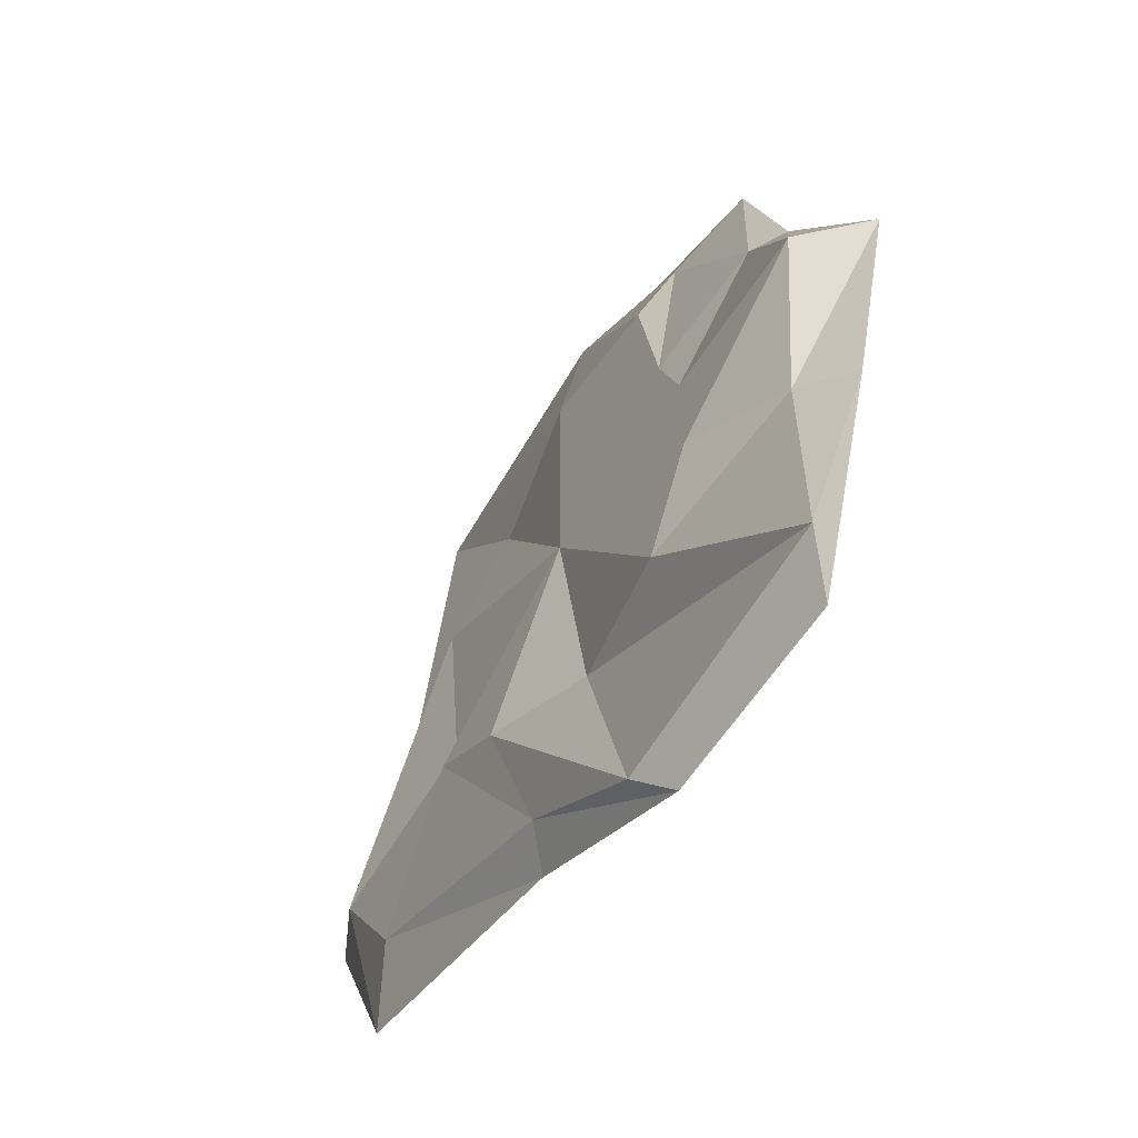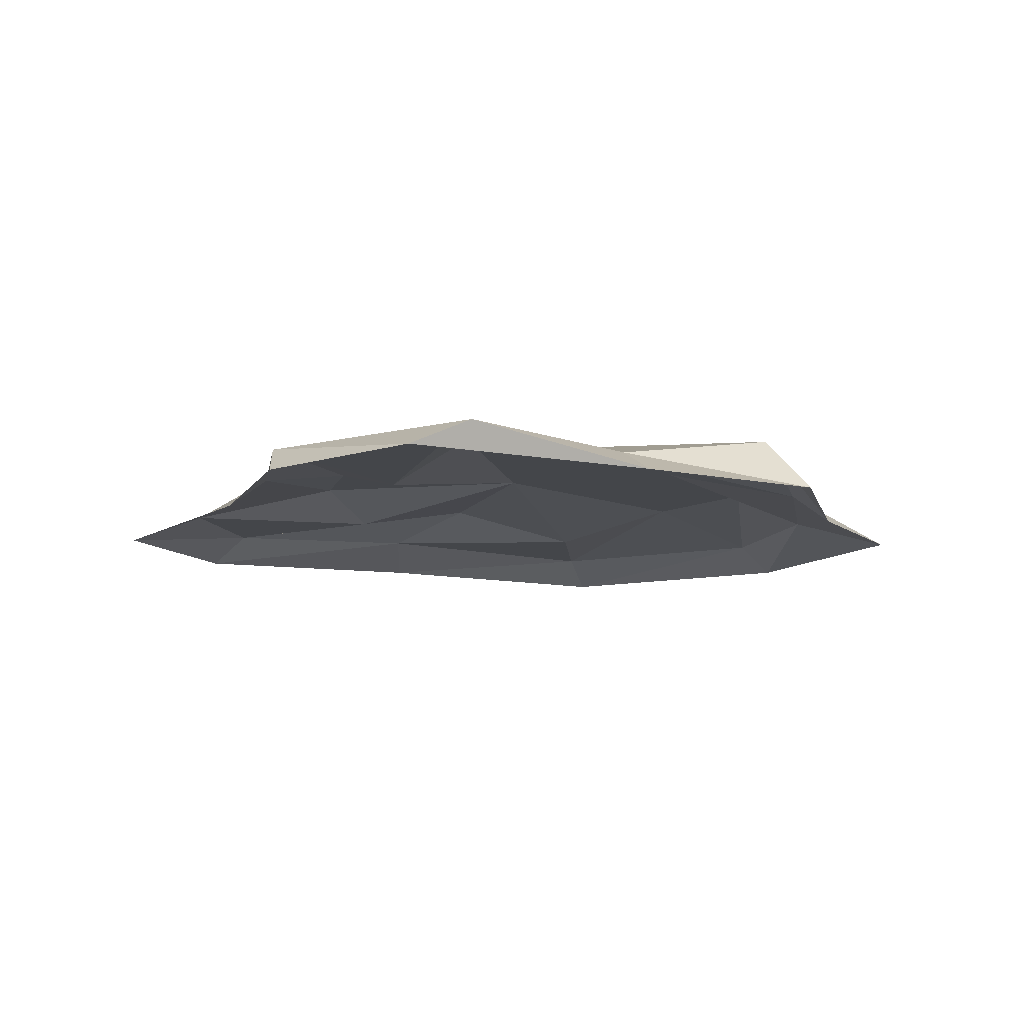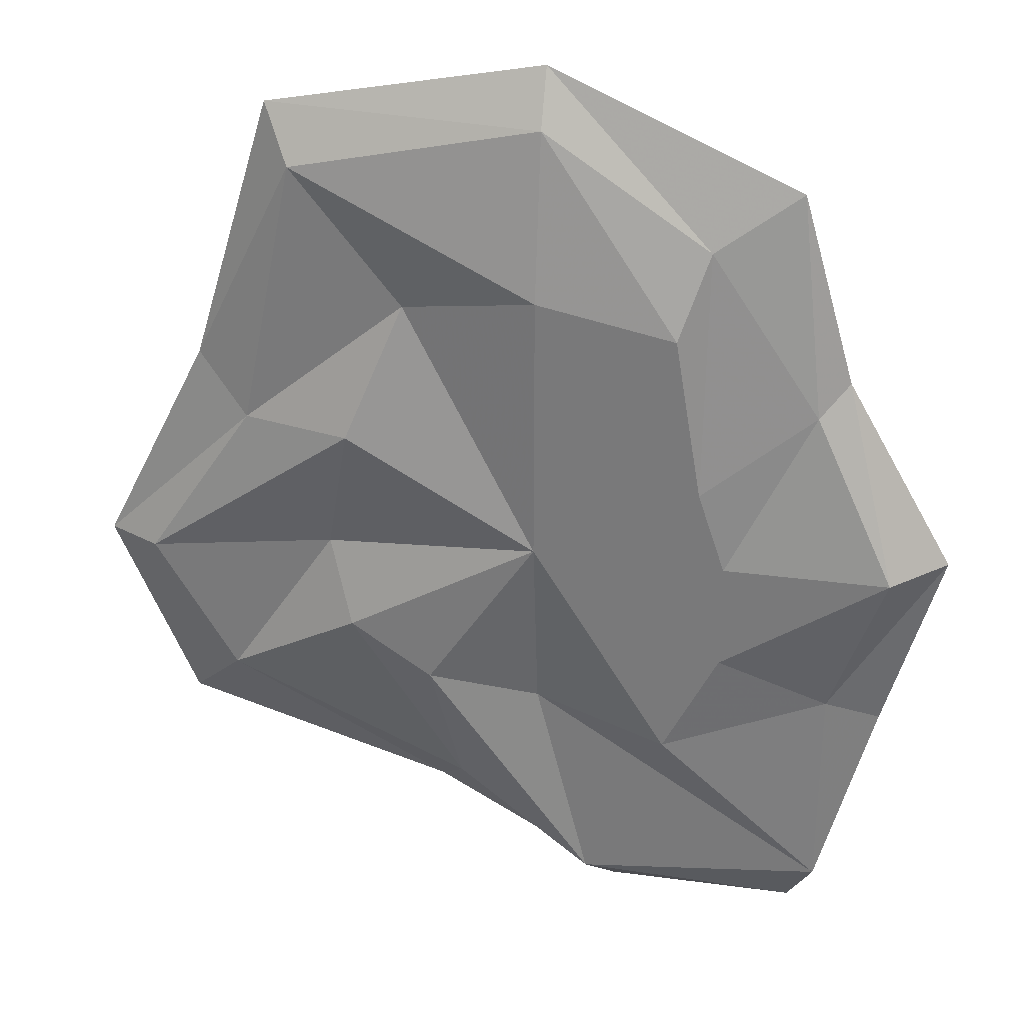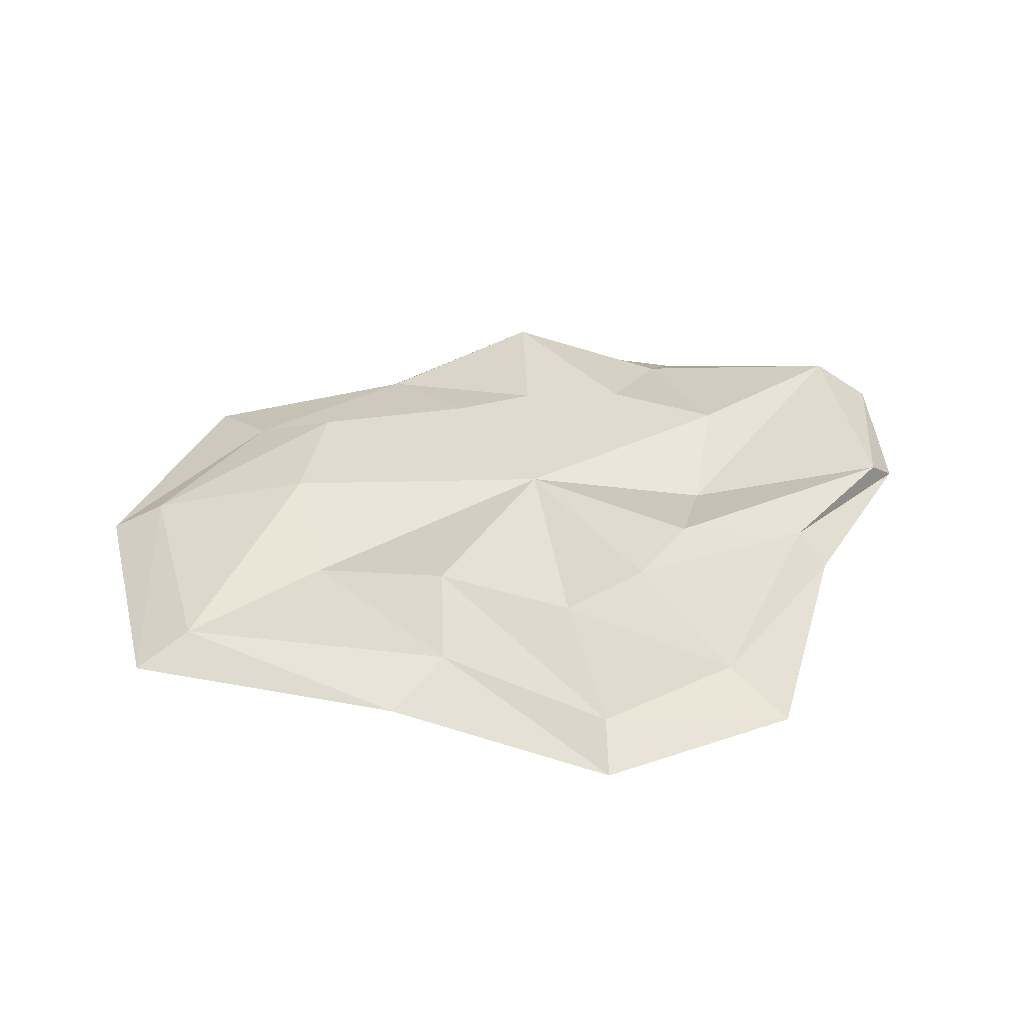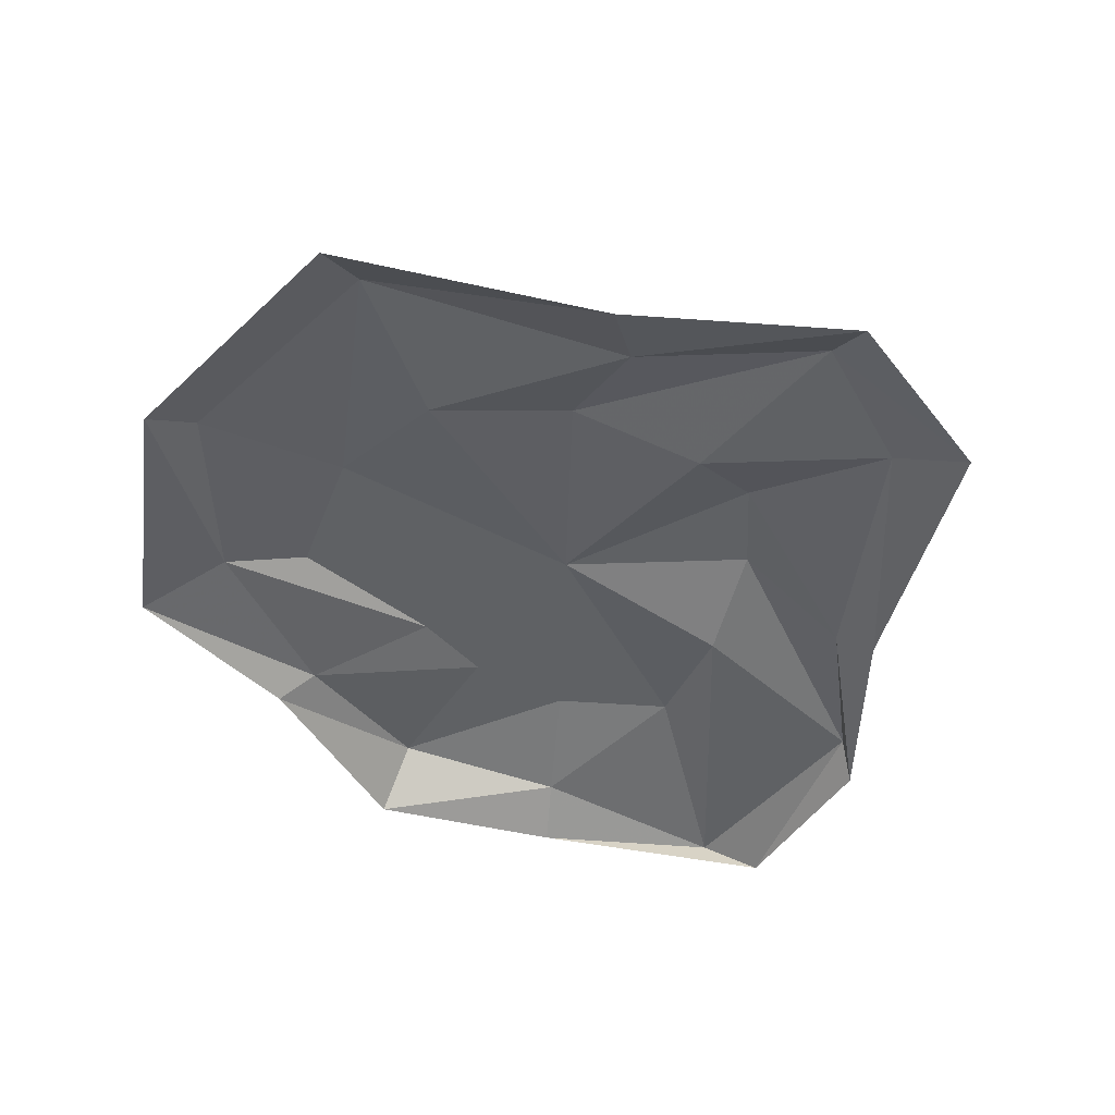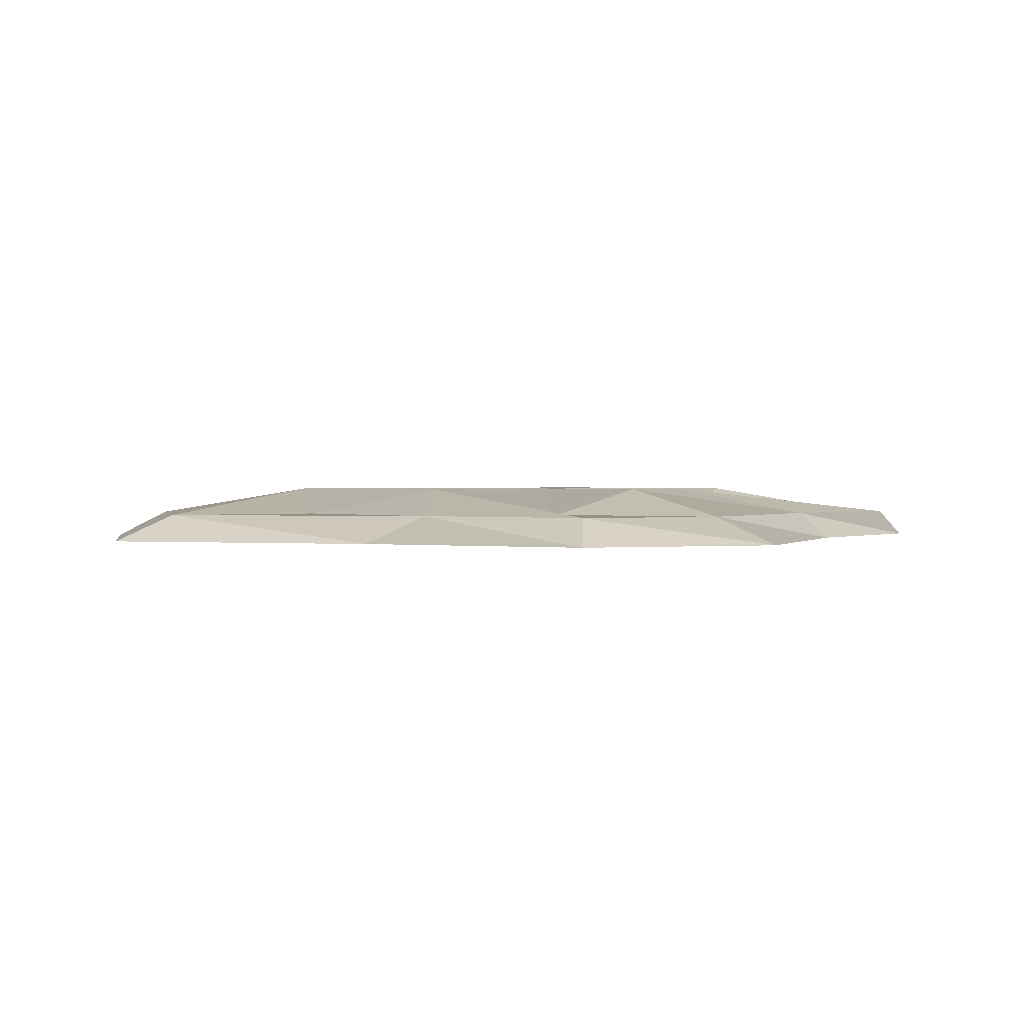
<metadata>
{"format":"obj","ext":"obj","renderer":"f3d","projection":"perspective","resolution":1024,"background":"white","views":[{"elev":-60.0,"azim":-122.7,"up":"+Z"},{"elev":-9.4,"azim":-137.3,"up":"+Y"},{"elev":30.3,"azim":-168.9,"up":"+Z"},{"elev":33.7,"azim":88.0,"up":"+Y"},{"elev":-45.7,"azim":58.6,"up":"+Y"},{"elev":0.9,"azim":91.9,"up":"+Y"}]}
</metadata>
<code>
o GreenAcid1_00
v 0 0.2 0
v 0 0.1 -0.7
v -0.5 0.2 -0.8
v 0 0.2 0
v -0.5 0.2 -0.8
v -0.7 0.2 -0.4
v 0 0.2 0
v -0.7 0.2 -0.4
v -0.7 0.2 0
v 0 0.2 0
v -0.7 0.2 0
v -0.6 0.2 0.3
v 0 0.2 0
v -0.6 0.2 0.3
v -0.5 0.2 0.9
v 0 0.2 0
v -0.5 0.2 0.9
v 0 0.2 1
v 0 0.2 0
v 0 0.2 1
v 0.5 0.1 0.9
v 0 0.2 0
v 0.5 0.1 0.9
v 0.7 0.2 0.4
v 0 0.2 0
v 0.7 0.2 0.4
v 0.8 0.1 -0.1
v 0 0.2 0
v 0.8 0.1 -0.1
v 0.7 0.2 -0.4
v 0 0.2 0
v 0.7 0.2 -0.4
v 0.4 0.2 -0.6
v 0 0.2 0
v 0.4 0.2 -0.6
v 0 0.1 -0.7
v -1.1 0.1 -1.4
v -0.5 0.2 -0.8
v 0 0.1 -0.7
v 0 0.1 -0.7
v -0.2 0.1 -1.5
v -1.1 0.1 -1.4
v -1.1 0.1 -0.6
v -0.7 0.2 -0.4
v -0.5 0.2 -0.8
v -0.5 0.2 -0.8
v -1.1 0.1 -1.4
v -1.1 0.1 -0.6
v -1.3 0.2 0
v -0.7 0.2 0
v -0.7 0.2 -0.4
v -0.7 0.2 -0.4
v -1.1 0.1 -0.6
v -1.3 0.2 0
v -1 0.1 0.6
v -0.6 0.2 0.3
v -0.7 0.2 0
v -0.7 0.2 0
v -1.3 0.2 0
v -1 0.1 0.6
v -0.6 0.1 1.2
v -0.5 0.2 0.9
v -0.6 0.2 0.3
v -0.6 0.2 0.3
v -1 0.1 0.6
v -0.6 0.1 1.2
v 0 0.1 1.6
v 0 0.2 1
v -0.5 0.2 0.9
v -0.5 0.2 0.9
v -0.6 0.1 1.2
v 0 0.1 1.6
v 0.9 0.1 1.4
v 0.5 0.1 0.9
v 0 0.2 1
v 0 0.2 1
v 0 0.1 1.6
v 0.9 0.1 1.4
v 1.1 0.1 0.4
v 0.7 0.2 0.4
v 0.5 0.1 0.9
v 0.5 0.1 0.9
v 0.9 0.1 1.4
v 1.1 0.1 0.4
v 1.5 0.1 -0.2
v 0.8 0.1 -0.1
v 0.7 0.2 0.4
v 0.7 0.2 0.4
v 1.1 0.1 0.4
v 1.5 0.1 -0.2
v 1.2 0.1 -0.7
v 0.7 0.2 -0.4
v 0.8 0.1 -0.1
v 0.8 0.1 -0.1
v 1.5 0.1 -0.2
v 1.2 0.1 -0.7
v 0.3 0.1 -1.1
v 0.4 0.2 -0.6
v 0.7 0.2 -0.4
v 0.7 0.2 -0.4
v 1.2 0.1 -0.7
v 0.3 0.1 -1.1
v -0.2 0.1 -1.5
v 0 0.1 -0.7
v 0.4 0.2 -0.6
v 0.4 0.2 -0.6
v 0.3 0.1 -1.1
v -0.2 0.1 -1.5
v -1 0 -1.6
v -1.1 0.1 -1.4
v -0.2 0.1 -1.5
v -0.2 0.1 -1.5
v -0.3 0 -1.6
v -1 0 -1.6
v -1.3 0 -0.7
v -1.1 0.1 -0.6
v -1.1 0.1 -1.4
v -1.1 0.1 -1.4
v -1 0 -1.6
v -1.3 0 -0.7
v -1.5 0 0
v -1.3 0.2 0
v -1.1 0.1 -0.6
v -1.1 0.1 -0.6
v -1.3 0 -0.7
v -1.5 0 0
v -1.1 0 0.7
v -1 0.1 0.6
v -1.3 0.2 0
v -1.3 0.2 0
v -1.5 0 0
v -1.1 0 0.7
v -0.9 0 1.4
v -0.6 0.1 1.2
v -1 0.1 0.6
v -1 0.1 0.6
v -1.1 0 0.7
v -0.9 0 1.4
v 0 0 1.8
v 0 0.1 1.6
v -0.6 0.1 1.2
v -0.6 0.1 1.2
v -0.9 0 1.4
v 0 0 1.8
v 1 0 1.6
v 0.9 0.1 1.4
v 0 0.1 1.6
v 0 0.1 1.6
v 0 0 1.8
v 1 0 1.6
v 1.3 0 0.6
v 1.1 0.1 0.4
v 0.9 0.1 1.4
v 0.9 0.1 1.4
v 1 0 1.6
v 1.3 0 0.6
v 1.7 0 -0.2
v 1.5 0.1 -0.2
v 1.1 0.1 0.4
v 1.1 0.1 0.4
v 1.3 0 0.6
v 1.7 0 -0.2
v 1.4 0 -0.9
v 1.2 0.1 -0.7
v 1.5 0.1 -0.2
v 1.5 0.1 -0.2
v 1.7 0 -0.2
v 1.4 0 -0.9
v 0.4 0 -1.2
v 0.3 0.1 -1.1
v 1.2 0.1 -0.7
v 1.2 0.1 -0.7
v 1.4 0 -0.9
v 0.4 0 -1.2
v -0.3 0 -1.6
v -0.2 0.1 -1.5
v 0.3 0.1 -1.1
v 0.3 0.1 -1.1
v 0.4 0 -1.2
v -0.3 0 -1.6
f 1 2 3
f 4 5 6
f 7 8 9
f 10 11 12
f 13 14 15
f 16 17 18
f 19 20 21
f 22 23 24
f 25 26 27
f 28 29 30
f 31 32 33
f 34 35 36
f 37 38 39
f 40 41 42
f 43 44 45
f 46 47 48
f 49 50 51
f 52 53 54
f 55 56 57
f 58 59 60
f 61 62 63
f 64 65 66
f 67 68 69
f 70 71 72
f 73 74 75
f 76 77 78
f 79 80 81
f 82 83 84
f 85 86 87
f 88 89 90
f 91 92 93
f 94 95 96
f 97 98 99
f 100 101 102
f 103 104 105
f 106 107 108
f 109 110 111
f 112 113 114
f 115 116 117
f 118 119 120
f 121 122 123
f 124 125 126
f 127 128 129
f 130 131 132
f 133 134 135
f 136 137 138
f 139 140 141
f 142 143 144
f 145 146 147
f 148 149 150
f 151 152 153
f 154 155 156
f 157 158 159
f 160 161 162
f 163 164 165
f 166 167 168
f 169 170 171
f 172 173 174
f 175 176 177
f 178 179 180

</code>
